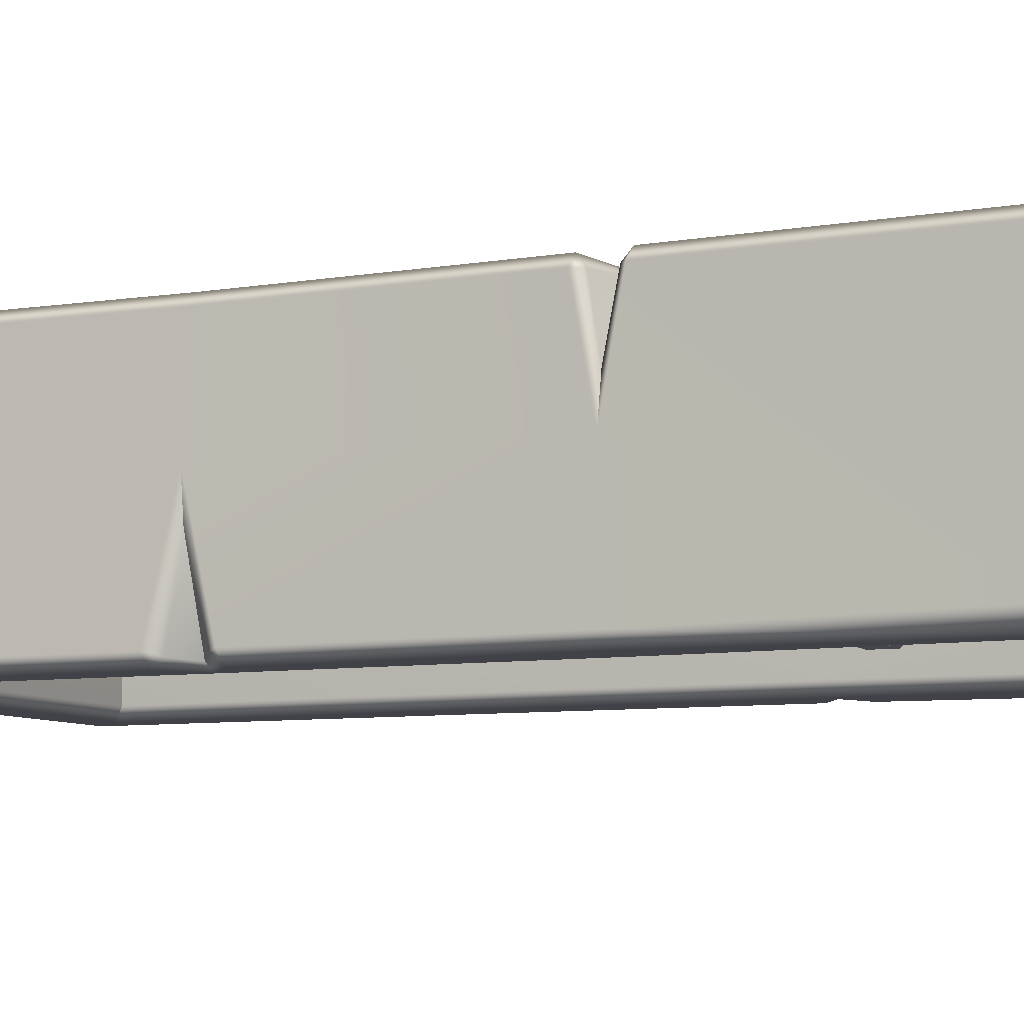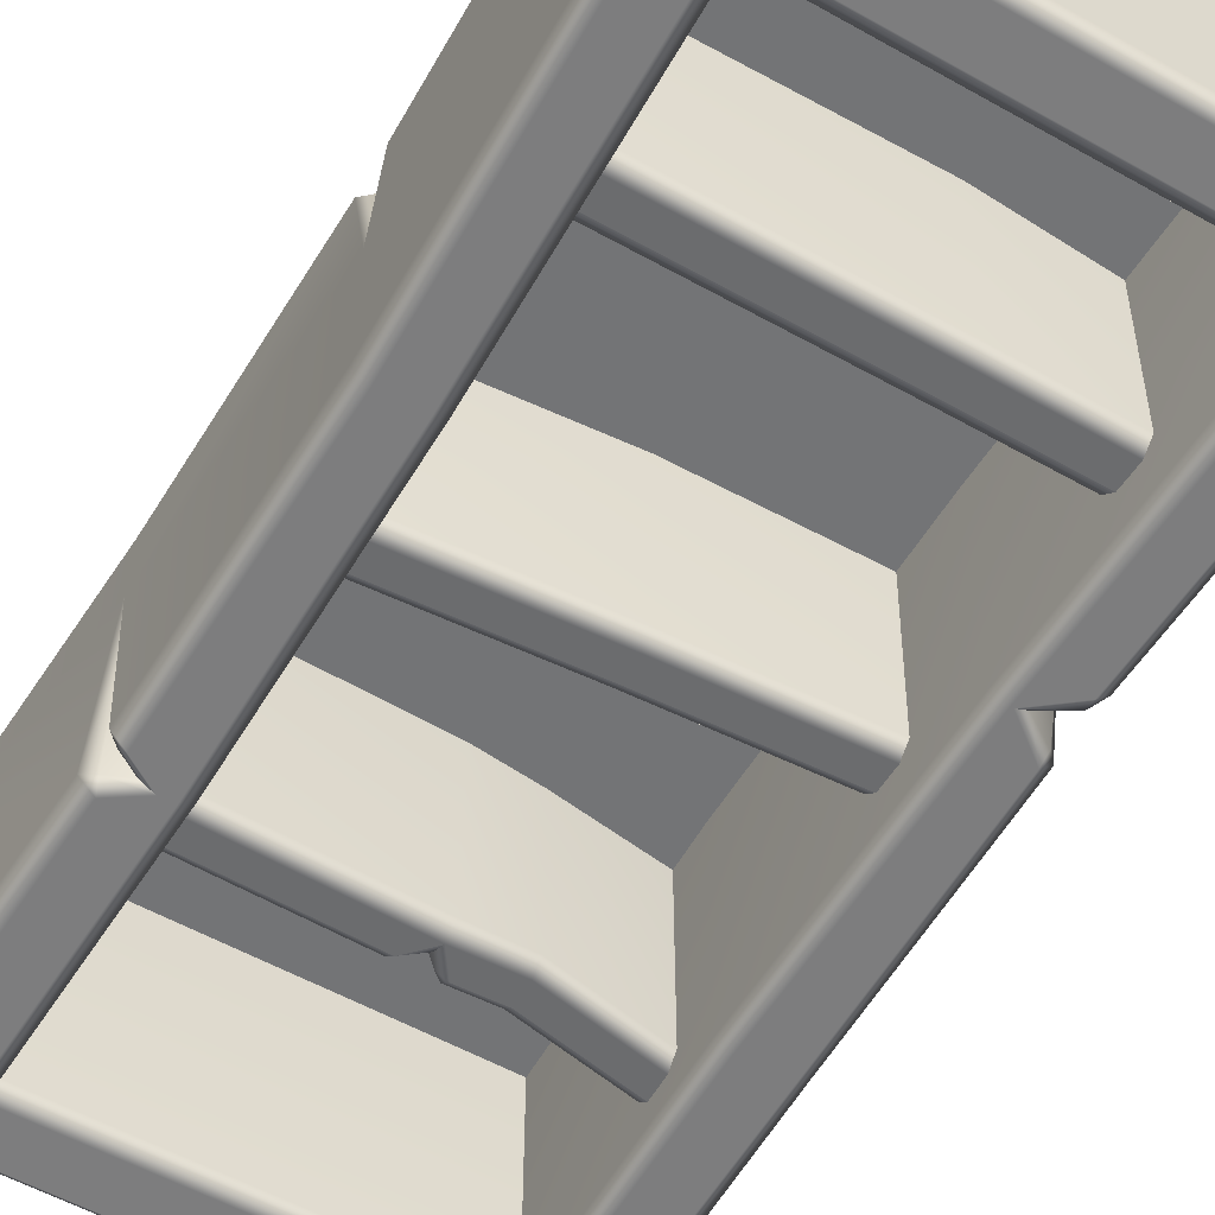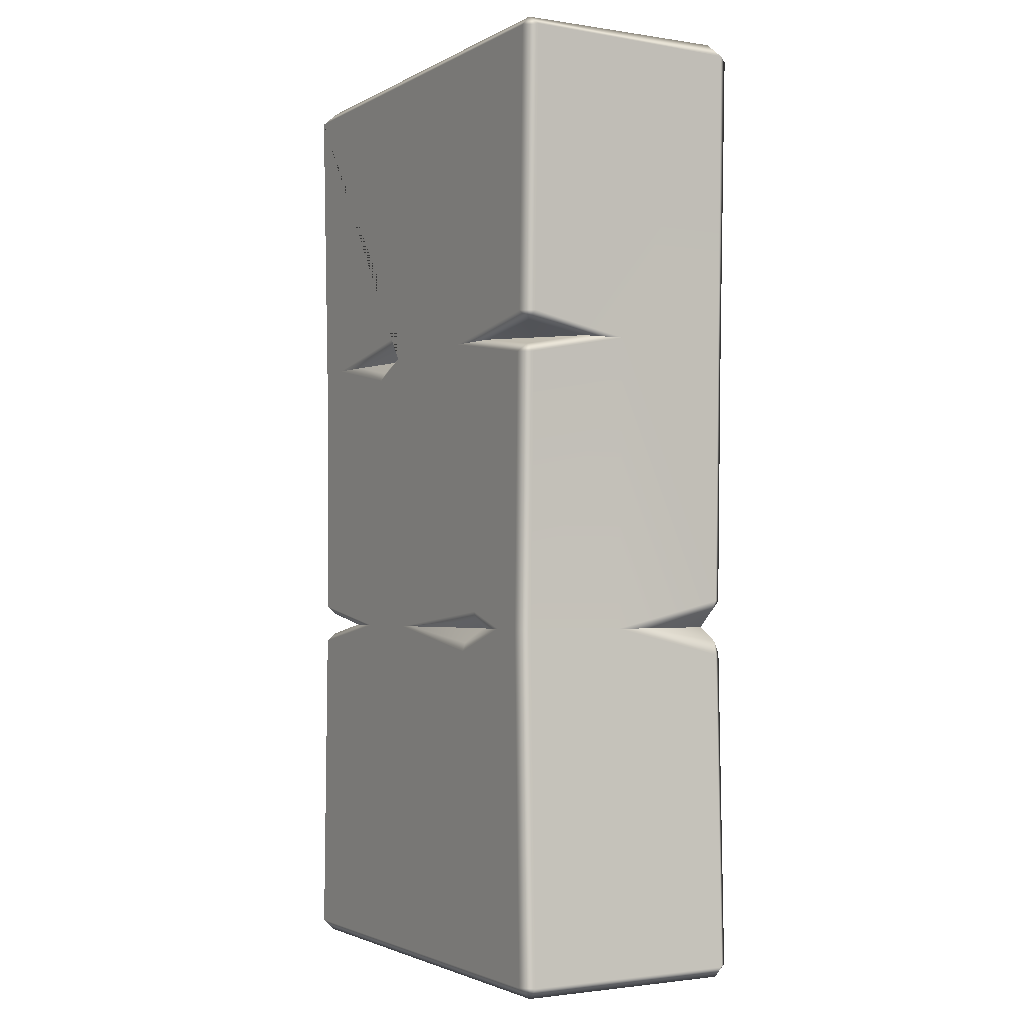
<metadata>
{"format":"obj","ext":"obj","renderer":"f3d","projection":"perspective","resolution":1024,"background":"white","views":[{"elev":-7.7,"azim":114.9,"up":"+Z"},{"elev":-56.1,"azim":-30.5,"up":"+Z"},{"elev":-2.4,"azim":60.1,"up":"+Y"}]}
</metadata>
<code>
g m_wizard_bookcase_02
v -0.4404 2.228 0.2464
v -0.4222 1.62 0.2464
v 0.4276 1.62 0.2464
v 0.4458 2.228 0.2464
v 0.4276 0.8906 0.2464
v -0.4222 0.8906 0.2464
v 0.4458 0.153 0.2464
v -0.4404 0.153 0.2464
v -0.4706 1.221 -0.207
v 0.007559 1.181 -0.2173
v 0.008114 1.209 -0.1871
v -0.4702 1.249 -0.1768
v 0.468 1.201 -0.1586
v 0.4675 1.173 -0.1887
v 0.4629 1.187 0.2844
v 0.002992 1.194 0.2935
v -0.4753 1.234 0.2661
v -0.4734 1.129 -0.1808
v 0.00486 1.089 -0.1913
v 0.005989 1.119 -0.2195
v -0.4723 1.159 -0.209
v 0.4658 1.112 -0.1908
v 0.4647 1.082 -0.1626
v -0.000261 1.074 0.2892
v 0.4596 1.067 0.2804
v -0.4785 1.115 0.2621
v 0.005989 1.119 -0.2195
v 0.4658 1.112 -0.1908
v 0.4675 1.173 -0.1887
v 0.007559 1.181 -0.2173
v -0.4706 1.221 -0.207
v -0.4723 1.159 -0.209
v -0.5638 7.105e-17 0.278
v -0.5642 7.105e-17 -0.2713
v -0.5927 0.0292 -0.2713
v -0.5635 0.02921 -0.3006
v -0.5638 7.105e-17 0.278
v -0.5927 0.0292 -0.2713
v -0.5927 0.02956 0.278
v -0.5635 0.02921 0.3076
v -0.5635 0.02921 0.3076
v 0.5688 0.02921 0.3076
v 0.5692 7.105e-17 0.278
v -0.5638 7.105e-17 0.278
v -0.5642 7.105e-17 -0.2713
v 0.5692 7.105e-17 -0.271
v 0.5688 0.02921 -0.3006
v -0.5635 0.02921 -0.3006
v 0.598 0.02956 0.278
v 0.5981 0.0292 -0.2713
v 0.5692 7.105e-17 -0.271
v 0.5692 7.105e-17 0.278
v 0.5688 0.02921 0.3076
v 0.5688 0.02921 0.3076
v 0.5481 0.8903 0.3076
v 0.5773 0.8906 0.2783
v 0.463 0.8916 0.3076
v 0.2817 0.8312 0.3076
v -0.5635 0.02921 0.3076
v -0.0602 0.8902 0.3076
v -0.2564 0.8902 0.3076
v -0.5457 0.8405 0.3076
v -0.5927 0.02956 0.278
v -0.5749 0.8409 0.2783
v 0.5688 0.02921 0.3076
v 0.5773 0.8906 0.2783
v 0.598 0.02956 0.278
v -0.5879 2.372 0.3076
v -0.5547 1.621 0.3076
v -0.5839 1.62 0.2783
v -0.6171 2.371 0.2783
v -0.08961 1.685 0.3076
v -0.4611 1.622 0.3076
v -0.5642 2.401 0.2783
v 0.5691 2.401 0.2779
v 0.5862 2.372 0.3076
v -0.5879 2.372 0.3076
v 0.563 2.408 -0.2645
v 0.6223 2.364 -0.2639
v 0.6154 2.372 0.2783
v -0.5586 2.406 -0.2656
v -0.6171 2.371 0.2783
v -0.6223 2.366 -0.2661
v -0.5825 2.366 -0.3059
v 0.5793 2.365 -0.3076
v 0.5793 2.365 -0.3076
v 0.5655 1.621 -0.3006
v 0.5948 1.62 -0.2713
v 0.6223 2.364 -0.2639
v 0.4568 1.62 -0.3006
v 0.4759 2.257 -0.3006
v 0.4458 2.228 -0.2713
v 0.4276 1.62 -0.2713
v -0.5635 0.02921 -0.3006
v -0.5408 0.8903 -0.3025
v -0.5738 0.8906 -0.2694
v -0.5927 0.0292 -0.2713
v -0.4705 2.257 -0.3006
v -0.4514 1.62 -0.3006
v -0.4222 1.62 -0.2713
v -0.4404 2.228 -0.2713
v -0.4835 1.621 -0.3012
v -0.5825 2.366 -0.3059
v -0.5552 1.667 -0.3027
v -0.4404 2.228 -0.2713
v 0.4458 2.228 -0.2713
v 0.4759 2.257 -0.3006
v -0.4705 2.257 -0.3006
v 0.4276 1.62 -0.2713
v 0.4276 0.8906 -0.2713
v 0.4568 0.891 -0.3006
v 0.4276 1.62 -0.2713
v 0.4568 0.891 -0.3006
v 0.4568 1.62 -0.3006
v 0.4617 0.8909 -0.3006
v 0.5499 0.959 -0.3006
v 0.5655 1.621 -0.3006
v 0.5791 0.9601 -0.2713
v 0.5948 1.62 -0.2713
v 0.4757 0.1238 -0.3006
v 0.4568 0.891 -0.3006
v 0.4276 0.8906 -0.2713
v 0.4458 0.153 -0.2713
v 0.4458 0.153 -0.2713
v -0.4404 0.153 -0.2713
v -0.4703 0.1238 -0.3006
v 0.4757 0.1238 -0.3006
v -0.4404 0.153 -0.2713
v -0.4222 0.8906 -0.2713
v -0.4514 0.891 -0.3006
v -0.4703 0.1238 -0.3006
v -0.5635 0.02921 -0.3006
v -0.5408 0.8903 -0.3025
v -0.4514 1.62 -0.3006
v -0.4514 0.891 -0.3006
v -0.4222 0.8906 -0.2713
v -0.4222 1.62 -0.2713
v -0.5408 0.8903 -0.3025
v -0.4835 1.621 -0.3012
v -0.5519 1.575 -0.3025
v -0.5825 2.366 -0.3059
v -0.4705 2.257 -0.3006
v 0.4759 2.257 -0.3006
v 0.5793 2.365 -0.3076
v 0.5688 0.02921 -0.3006
v 0.4757 0.1238 -0.3006
v -0.4703 0.1238 -0.3006
v -0.5635 0.02921 -0.3006
v -0.4404 2.228 -0.2713
v -0.4404 2.228 0.2464
v 0.4458 2.228 0.2464
v 0.4458 2.228 -0.2713
v 0.4458 2.228 -0.2713
v 0.4458 2.228 0.2464
v 0.4276 1.62 0.2464
v 0.4276 1.62 -0.2713
v 0.4276 0.8906 -0.2713
v 0.4276 0.8906 0.2464
v 0.4458 0.153 -0.2713
v 0.4458 0.153 0.2464
v 0.4458 0.153 -0.2713
v 0.4458 0.153 0.2464
v -0.4404 0.153 0.2464
v -0.4404 0.153 -0.2713
v -0.4222 1.62 0.2464
v -0.4404 2.228 0.2464
v -0.4404 2.228 -0.2713
v -0.4222 1.62 -0.2713
v -0.4222 0.8906 0.2464
v -0.4222 0.8906 -0.2713
v -0.4404 0.153 -0.2713
v -0.4404 0.153 0.2464
v 0.5981 0.0292 -0.2713
v 0.5688 0.02921 -0.3006
v 0.5692 7.105e-17 -0.271
v 0.5946 1.619 0.02278
v 0.5904 1.57 0.2783
v 0.5648 1.591 0.2814
v 0.5612 1.57 0.3076
v 0.3803 1.621 0.2909
v 0.5782 1.62 0.1251
v 0.5946 1.619 0.02278
v 0.5648 1.591 0.2814
v 0.5782 1.62 0.1251
v 0.5782 1.62 0.1251
v 0.5734 1.649 0.2817
v 0.5997 1.67 0.2783
v 0.5705 1.67 0.3076
v 0.2537 1.621 0.3076
v 0.3803 1.621 0.2909
v 0.5782 1.62 0.1251
v 0.5997 1.67 0.2783
v 0.5946 1.619 0.02278
v 0.3803 1.621 0.2909
v 0.5612 1.57 0.3076
v 0.2537 1.621 0.3076
v 0.5773 0.8906 0.02436
v 0.5791 0.9601 -0.2713
v 0.5572 0.9359 -0.276
v 0.5651 0.8907 -0.0765
v 0.493 0.8908 -0.2843
v 0.5651 0.8907 -0.0765
v 0.558 0.8557 -0.2812
v 0.5791 0.8211 -0.2713
v 0.5773 0.8906 0.02436
v 0.5791 0.9601 -0.2713
v 0.5499 0.959 -0.3006
v 0.5572 0.9359 -0.276
v 0.493 0.8908 -0.2843
v 0.4617 0.8909 -0.3006
v 0.558 0.8557 -0.2812
v 0.5499 0.8216 -0.3006
v 0.5791 0.8211 -0.2713
v 0.4617 0.8909 -0.3006
v 0.493 0.8908 -0.2843
v -0.2564 0.8902 0.3076
v -0.5457 0.8405 0.3076
v -0.5487 0.8617 0.2819
v -0.3742 0.8903 0.2911
v -0.5749 0.8409 0.2783
v -0.5562 0.8906 0.1393
v -0.3742 0.8903 0.2911
v -0.548 0.9193 0.2818
v -0.5447 0.9404 0.3076
v -0.2564 0.8902 0.3076
v -0.5739 0.9402 0.2783
v -0.5726 0.8907 0.0477
v -0.5562 0.8906 0.1393
v -0.5726 0.8907 0.0477
v -0.548 0.9193 0.2818
v -0.5562 0.8906 0.1393
v -0.5562 0.8906 0.1393
v -0.5749 0.8409 0.2783
v -0.5726 0.8907 0.0477
v 0.6154 2.372 0.2783
v 0.5997 1.67 0.2783
v 0.5705 1.67 0.3076
v 0.5862 2.372 0.3076
v 0.2537 1.621 0.3076
v 0.5981 0.0292 -0.2713
v 0.5791 0.8211 -0.2713
v 0.5499 0.8216 -0.3006
v 0.5688 0.02921 -0.3006
v 0.4757 0.1238 -0.3006
v 0.4617 0.8909 -0.3006
v 0.4568 0.891 -0.3006
v -0.5739 0.9402 0.2783
v -0.5839 1.62 0.2783
v -0.5547 1.621 0.3076
v -0.5447 0.9404 0.3076
v -0.4611 1.622 0.3076
v -0.2564 0.8902 0.3076
v -0.1949 1.57 0.3076
v -0.0602 0.8902 0.3076
v -0.09026 1.618 0.3076
v 0.3422 0.933 0.3076
v 0.2537 1.621 0.3076
v 0.463 0.8916 0.3076
v 0.5481 0.8903 0.3076
v 0.5612 1.57 0.3076
v 0.5481 0.8903 0.3076
v 0.5612 1.57 0.3076
v 0.5904 1.57 0.2783
v 0.5773 0.8906 0.2783
v 0.5946 1.619 0.02278
v 0.5948 1.62 -0.2713
v 0.5791 0.9601 -0.2713
v 0.5773 0.8906 0.02436
v 0.5773 0.8906 0.2783
v 0.5904 1.57 0.2783
v 0.5773 0.8906 0.02436
v 0.5791 0.8211 -0.2713
v 0.5981 0.0292 -0.2713
v 0.598 0.02956 0.278
v 0.5773 0.8906 0.2783
v -0.5927 0.0292 -0.2713
v -0.5726 0.8907 0.0477
v -0.5749 0.8409 0.2783
v -0.5927 0.02956 0.278
v -0.5738 0.8906 -0.2694
v 0.6223 2.364 -0.2639
v 0.5948 1.62 -0.2713
v 0.5946 1.619 0.02278
v 0.5997 1.67 0.2783
v 0.6154 2.372 0.2783
v 0.558 0.8557 -0.2812
v 0.5651 0.8907 -0.0765
v 0.493 0.8908 -0.2843
v -0.4611 1.622 0.3076
v -0.08961 1.685 0.3076
v -0.09944 1.664 0.3001
v -0.3487 1.621 0.2993
v 0.2987 1.621 0.3009
v -0.1489 1.621 0.2636
v -0.08961 1.685 0.3076
v -0.09026 1.618 0.3076
v 0.2987 1.621 0.3009
v -0.02215 0.8902 0.2996
v 0.2808 0.8525 0.3
v 0.2817 0.8312 0.3076
v -0.0602 0.8902 0.3076
v 0.463 0.8916 0.3076
v 0.4092 0.8903 0.2987
v 0.318 0.8903 0.2673
v -0.4835 1.621 -0.3012
v -0.5552 1.667 -0.3027
v -0.5635 1.647 -0.2746
v -0.515 1.62 -0.2829
v -0.5888 1.667 -0.2692
v -0.5717 1.62 -0.04625
v -0.5849 1.62 0.1266
v -0.515 1.62 -0.2829
v -0.5611 1.594 -0.2745
v -0.5519 1.575 -0.3025
v -0.4835 1.621 -0.3012
v -0.5848 1.573 -0.2694
v -0.5849 1.62 0.1266
v -0.5717 1.62 -0.04625
v -0.6223 2.366 -0.2661
v -0.5888 1.667 -0.2692
v -0.5552 1.667 -0.3027
v -0.5825 2.366 -0.3059
v -0.5848 1.573 -0.2694
v -0.5738 0.8906 -0.2694
v -0.5408 0.8903 -0.3025
v -0.5519 1.575 -0.3025
v -0.5739 0.9402 0.2783
v -0.5726 0.8907 0.0477
v -0.5849 1.62 0.1266
v -0.5839 1.62 0.2783
v -0.5738 0.8906 -0.2694
v -0.5848 1.573 -0.2694
v -0.5888 1.667 -0.2692
v -0.6223 2.366 -0.2661
v -0.6171 2.371 0.2783
v -0.5849 1.62 0.1266
v -0.5839 1.62 0.2783
v -0.5611 1.594 -0.2745
v -0.515 1.62 -0.2829
v -0.5717 1.62 -0.04625
v -0.5879 2.372 0.3076
v -0.09026 1.618 0.3076
v -0.08961 1.685 0.3076
v -0.0602 0.8902 0.3076
v 0.3422 0.933 0.3076
v 0.3359 0.9132 0.2978
v -0.02215 0.8902 0.2996
v 0.4092 0.8903 0.2987
v 0.463 0.8916 0.3076
v 0.318 0.8903 0.2673
v -0.5879 2.372 0.3076
v 0.5862 2.372 0.3076
v -0.09026 1.618 0.3076
v 0.2537 1.621 0.3076
v -0.4733 1.664 -0.1914
v 0.02281 1.675 -0.1914
v 0.02143 1.708 -0.2206
v -0.4754 1.693 -0.2206
v 0.1746 1.72 -0.1954
v 0.1762 1.782 -0.1954
v 0.4596 1.824 -0.2206
v 0.4588 1.763 -0.2206
v 0.06325 1.769 -0.219
v -0.4797 1.754 -0.2206
v -0.03148 1.765 -0.2206
v -0.03363 1.794 -0.1914
v -0.4818 1.784 -0.1914
v 0.02281 1.675 -0.1914
v 0.1751 1.691 -0.1661
v 0.1746 1.72 -0.1954
v 0.4588 1.763 -0.2206
v 0.4585 1.734 -0.1913
v 0.1751 1.691 0.2686
v 0.4585 1.734 0.2518
v 0.0233 1.675 0.2518
v -0.4733 1.664 -0.1914
v -0.4733 1.664 0.2518
v 0.4599 1.854 -0.1914
v 0.1768 1.811 -0.1661
v 0.1762 1.782 -0.1954
v 0.4596 1.824 -0.2206
v 0.4599 1.854 0.2518
v 0.1766 1.811 0.2686
v 0.06325 1.769 -0.219
v 0.06222 1.798 -0.1898
v 0.01426 1.795 -0.0136
v 0.01475 1.795 0.2518
v -0.4818 1.784 0.2518
v -0.03363 1.794 -0.1914
v -0.4818 1.784 -0.1914
v 0.02143 1.708 -0.2206
v 0.06325 1.769 -0.219
v 0.03889 1.775 -0.1953
v 0.06222 1.798 -0.1898
v 0.01528 1.782 -0.1014
v 0.01426 1.795 -0.0136
v 0.01862 1.74 -0.2048
v 0.02143 1.708 -0.2206
v 0.03889 1.775 -0.1953
v 0.01862 1.74 -0.2048
v 0.01862 1.74 -0.2048
v -0.007954 1.772 -0.1884
v -0.03148 1.765 -0.2206
v -0.03363 1.794 -0.1914
v 0.01426 1.795 -0.0136
v 0.01528 1.782 -0.1014
v 0.01862 1.74 -0.2048
v -0.03148 1.765 -0.2206
v 0.02143 1.708 -0.2206
v -0.5163 0.5787 -0.1987
v 0.1527 0.5692 -0.2158
v 0.1518 0.5974 -0.1856
v -0.5168 0.607 -0.1685
v 0.4784 0.6154 -0.1496
v 0.4789 0.5872 -0.1798
v 0.4738 0.6006 0.2933
v 0.1475 0.5826 0.2778
v -0.5214 0.5922 0.2744
v -0.5162 0.4873 -0.1725
v 0.1524 0.4777 -0.1897
v 0.1528 0.5079 -0.2179
v -0.516 0.5174 -0.2007
v 0.4792 0.5259 -0.1819
v 0.479 0.4957 -0.1536
v 0.1481 0.4629 0.2736
v 0.4744 0.4809 0.2893
v -0.5208 0.4725 0.2704
v 0.1528 0.5079 -0.2179
v 0.4792 0.5259 -0.1819
v 0.4789 0.5872 -0.1798
v 0.1527 0.5692 -0.2158
v -0.5163 0.5787 -0.1987
v -0.516 0.5174 -0.2007
v -0.3487 1.621 0.2993
v -0.1854 1.589 0.2991
v -0.1949 1.57 0.3076
v -0.4611 1.622 0.3076
v -0.09026 1.618 0.3076
v -0.1489 1.621 0.2636
v 0.2987 1.621 0.3009
v -0.09026 1.618 0.3076
v -0.1854 1.589 0.2991
v 0.2987 1.621 0.3009
g m_wizard_bookcase_02_0
f 3 2 1
f 4 3 1
f 3 5 2
f 5 6 2
f 5 7 6
f 7 8 6
f 11 10 9
f 12 11 9
f 11 13 10
f 13 14 10
f 15 13 11
f 16 15 11
f 11 12 17
f 16 11 17
f 20 19 18
f 21 20 18
f 20 22 19
f 22 23 19
f 19 23 24
f 19 24 18
f 23 25 24
f 24 26 18
f 29 28 27
f 30 29 27
f 30 27 31
f 27 32 31
f 35 34 33
f 34 35 36
f 39 38 37
f 40 39 37
f 43 42 41
f 44 43 41
f 43 44 45
f 46 43 45
f 47 46 45
f 48 47 45
f 51 50 49
f 52 51 49
f 53 52 49
f 56 55 54
f 54 55 57
f 54 57 58
f 54 58 59
f 58 60 59
f 60 61 59
f 61 62 59
f 59 62 63
f 62 64 63
f 67 66 65
f 70 69 68
f 71 70 68
f 72 68 69
f 73 72 69
f 76 75 74
f 77 76 74
f 75 78 74
f 79 78 75
f 80 79 75
f 75 76 80
f 78 81 74
f 74 81 82
f 74 82 77
f 81 83 82
f 81 78 84
f 81 84 83
f 78 85 84
f 79 85 78
f 88 87 86
f 89 88 86
f 87 90 86
f 90 91 86
f 91 90 92
f 90 93 92
f 96 95 94
f 97 96 94
f 100 99 98
f 101 100 98
f 98 99 102
f 102 103 98
f 102 104 103
f 107 106 105
f 108 107 105
f 111 110 109
f 114 113 112
f 115 113 114
f 116 115 114
f 114 117 116
f 118 116 117
f 119 118 117
f 122 121 120
f 123 122 120
f 126 125 124
f 127 126 124
f 130 129 128
f 131 130 128
f 130 131 132
f 133 130 132
f 136 135 134
f 137 136 134
f 134 135 138
f 138 139 134
f 138 140 139
f 143 142 141
f 144 143 141
f 147 146 145
f 148 147 145
f 151 150 149
f 152 151 149
f 155 154 153
f 156 155 153
f 156 157 155
f 157 158 155
f 157 159 158
f 159 160 158
f 163 162 161
f 164 163 161
f 167 166 165
f 168 167 165
f 168 165 169
f 170 168 169
f 170 169 171
f 169 172 171
f 175 174 173
f 178 177 176
f 178 179 177
f 179 178 180
f 181 180 178
f 184 183 182
f 187 186 185
f 187 188 186
f 186 188 189
f 190 186 189
f 190 185 186
f 193 192 191
f 196 195 194
f 199 198 197
f 200 199 197
f 200 201 199
f 204 203 202
f 205 204 202
f 208 207 206
f 207 208 209
f 210 207 209
f 213 212 211
f 211 212 214
f 215 211 214
f 218 217 216
f 219 218 216
f 218 220 217
f 220 218 221
f 219 221 218
f 224 223 222
f 225 224 222
f 224 226 223
f 223 226 227
f 228 222 223
f 231 230 229
f 234 233 232
f 237 236 235
f 238 237 235
f 239 237 238
f 242 241 240
f 243 242 240
f 242 243 244
f 244 245 242
f 244 246 245
f 249 248 247
f 250 249 247
f 251 249 250
f 252 251 250
f 252 253 251
f 252 254 253
f 254 255 253
f 254 256 255
f 256 257 255
f 256 258 257
f 258 259 257
f 259 260 257
f 263 262 261
f 264 263 261
f 267 266 265
f 268 267 265
f 268 265 269
f 265 270 269
f 273 272 271
f 273 271 274
f 271 275 274
f 278 277 276
f 279 278 276
f 277 280 276
f 283 282 281
f 283 281 284
f 281 285 284
f 288 287 286
f 291 290 289
f 292 291 289
f 291 293 290
f 291 292 294
f 291 294 293
f 297 296 295
f 300 299 298
f 301 300 298
f 299 300 302
f 303 299 302
f 299 303 304
f 299 304 298
f 307 306 305
f 308 307 305
f 307 309 306
f 309 307 310
f 308 310 307
f 311 309 310
f 314 313 312
f 315 314 312
f 314 316 313
f 313 316 317
f 318 313 317
f 321 320 319
f 322 321 319
f 325 324 323
f 326 325 323
f 329 328 327
f 330 329 327
f 328 329 331
f 329 332 331
f 335 334 333
f 336 335 333
f 336 337 335
f 340 339 338
f 343 342 341
f 346 345 344
f 347 346 344
f 346 348 345
f 348 349 345
f 346 350 348
f 346 347 350
f 353 352 351
f 353 354 352
f 357 356 355
f 358 357 355
f 357 359 356
f 360 359 357
f 360 361 359
f 361 362 359
f 363 360 357
f 357 358 364
f 365 357 364
f 366 365 364
f 367 366 364
f 370 369 368
f 369 370 371
f 372 369 371
f 369 372 373
f 372 374 373
f 369 373 375
f 368 369 375
f 368 375 376
f 375 377 376
f 380 379 378
f 381 380 378
f 382 378 379
f 383 382 379
f 379 380 384
f 385 379 384
f 383 379 385
f 386 383 385
f 386 387 383
f 387 386 388
f 386 389 388
f 389 390 388
f 393 392 391
f 393 394 392
f 394 393 395
f 396 394 395
f 397 395 393
f 400 399 398
f 403 402 401
f 403 404 402
f 402 404 405
f 406 402 405
f 406 401 402
f 409 408 407
f 412 411 410
f 413 412 410
f 412 414 411
f 414 415 411
f 416 414 412
f 417 416 412
f 412 413 418
f 417 412 418
f 421 420 419
f 422 421 419
f 421 423 420
f 423 424 420
f 420 424 425
f 420 425 419
f 424 426 425
f 425 427 419
f 430 429 428
f 431 430 428
f 431 428 432
f 428 433 432
f 436 435 434
f 437 436 434
f 435 436 438
f 435 439 434
f 435 440 439
f 443 442 441

</code>
